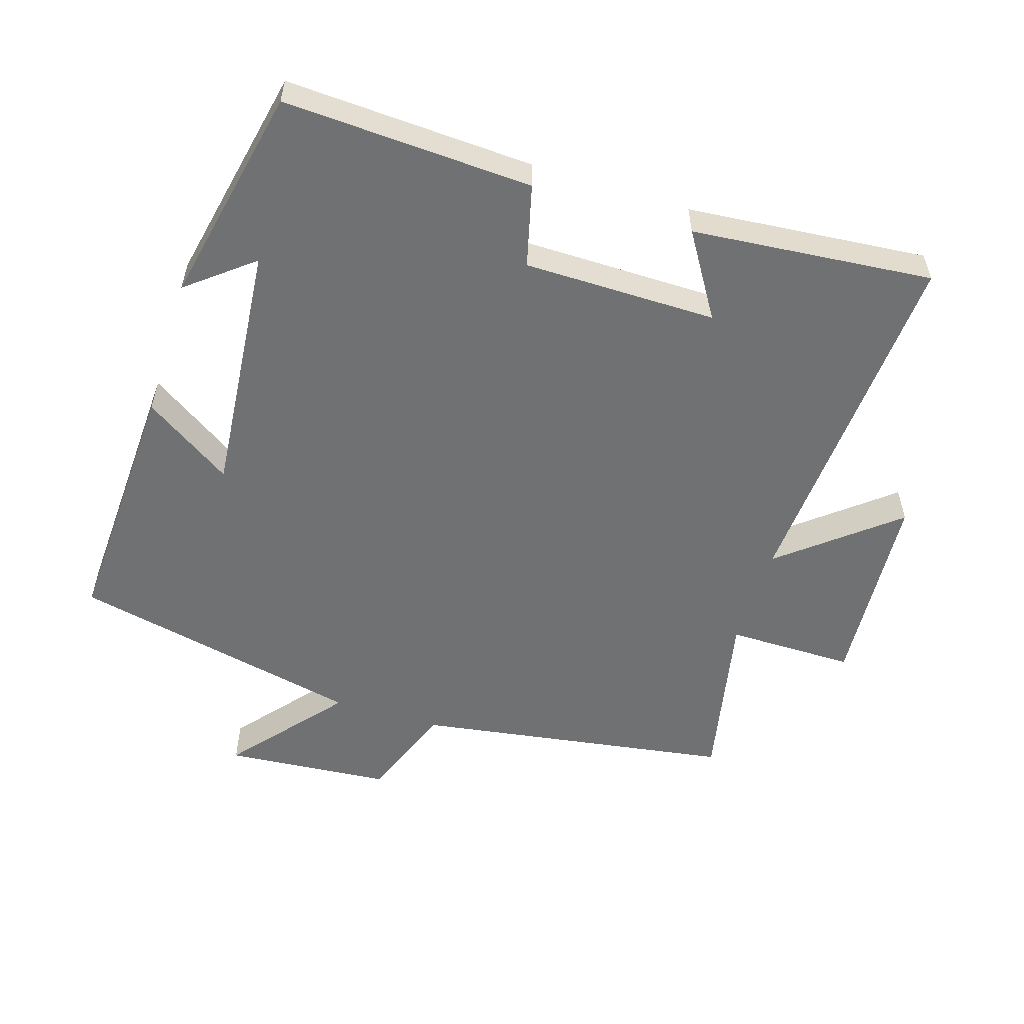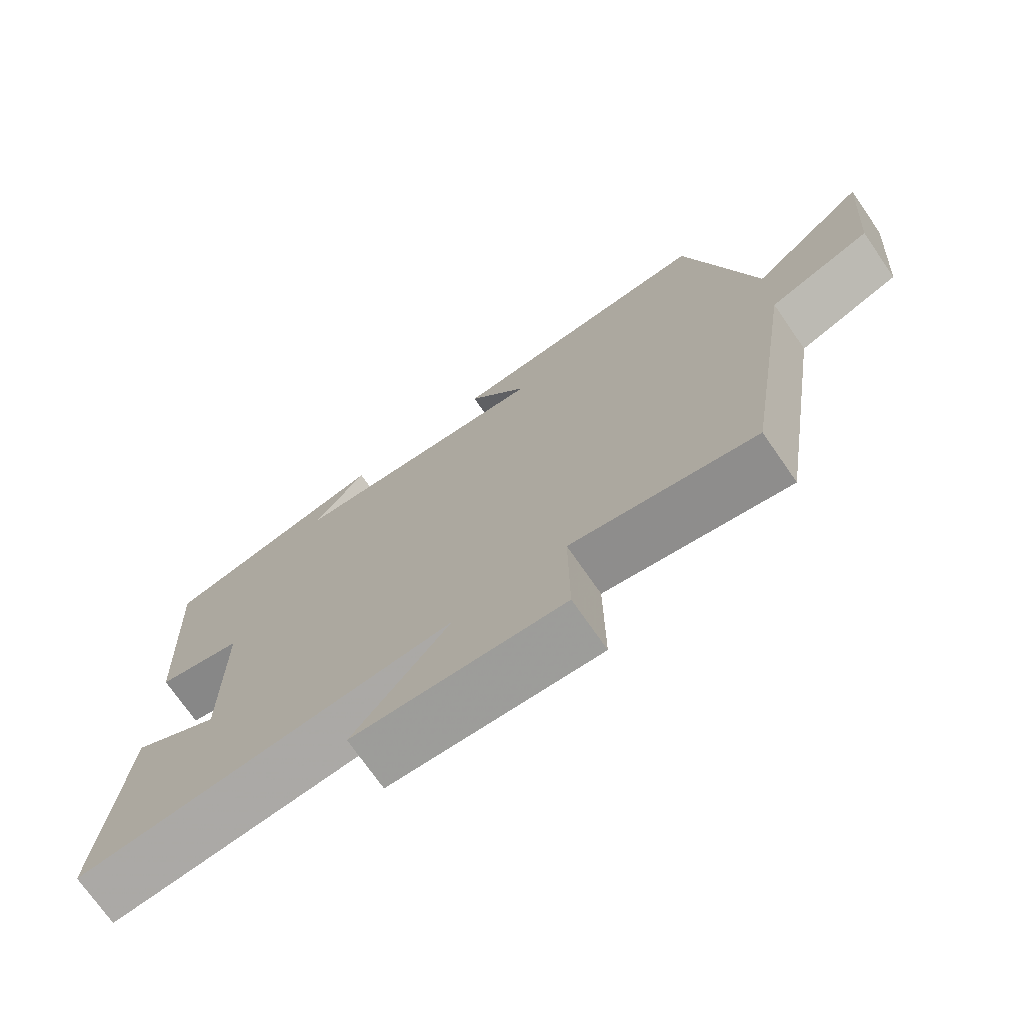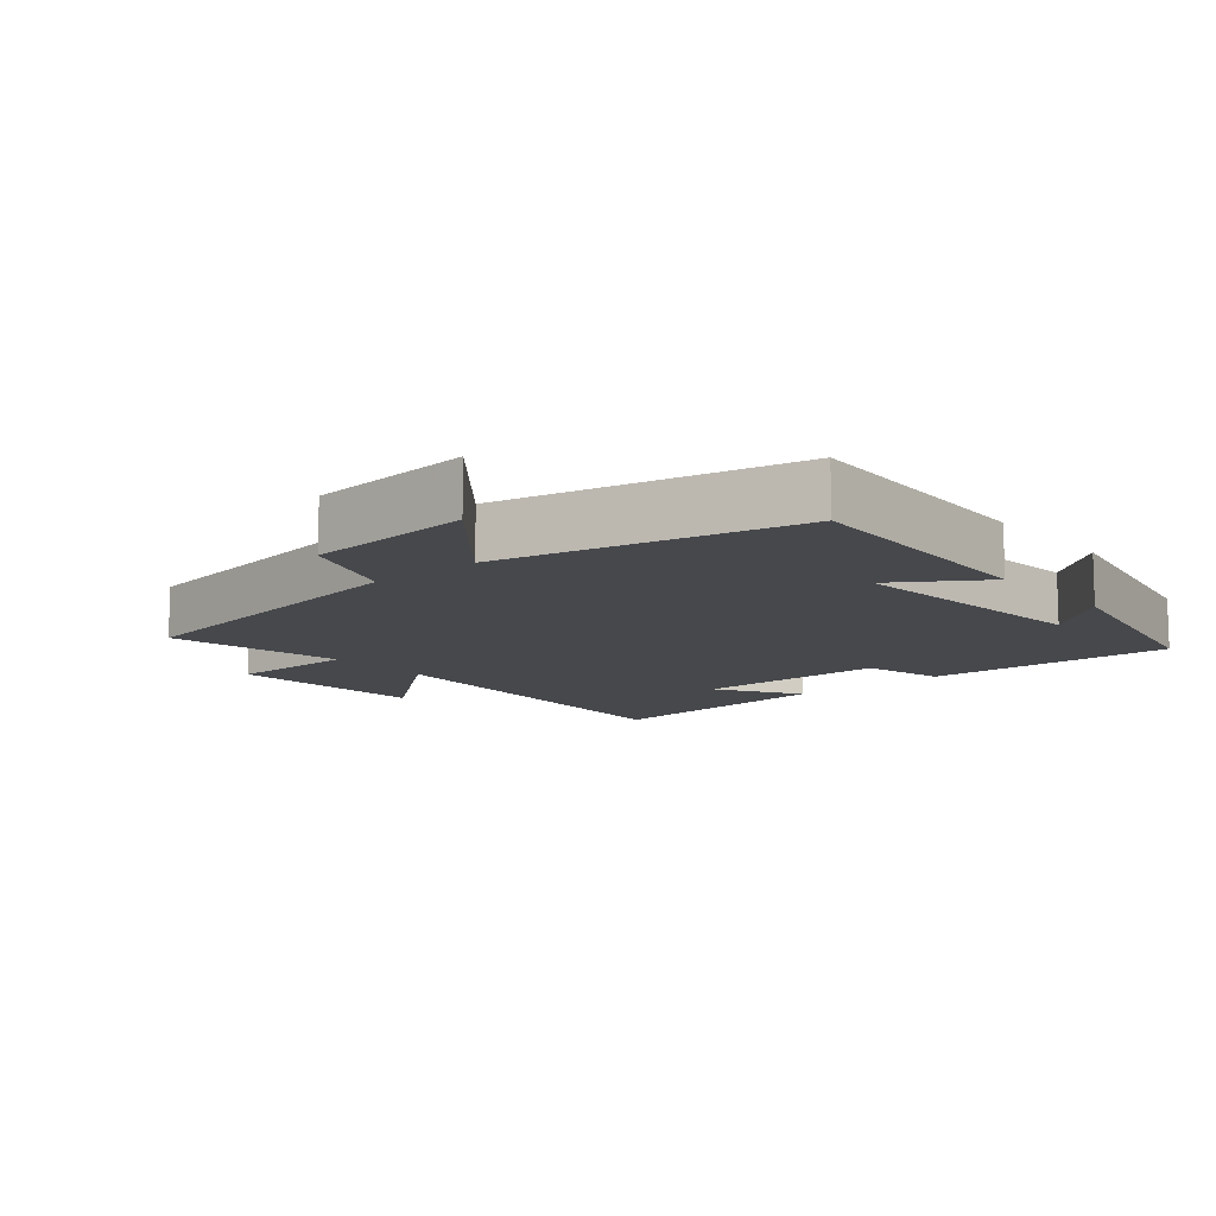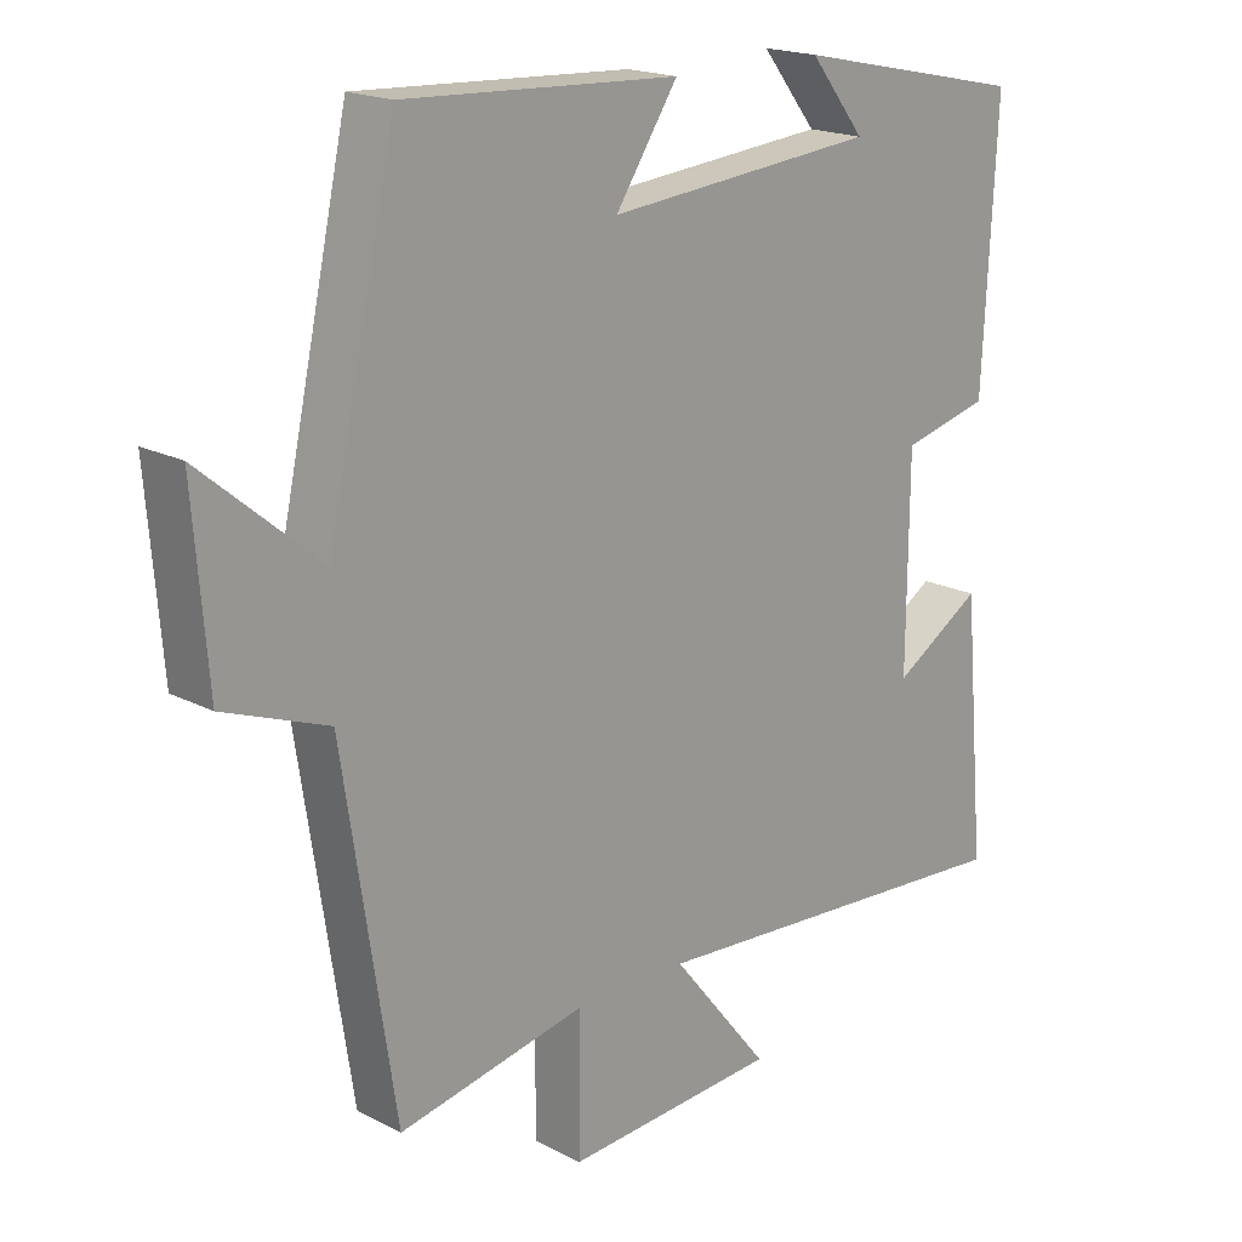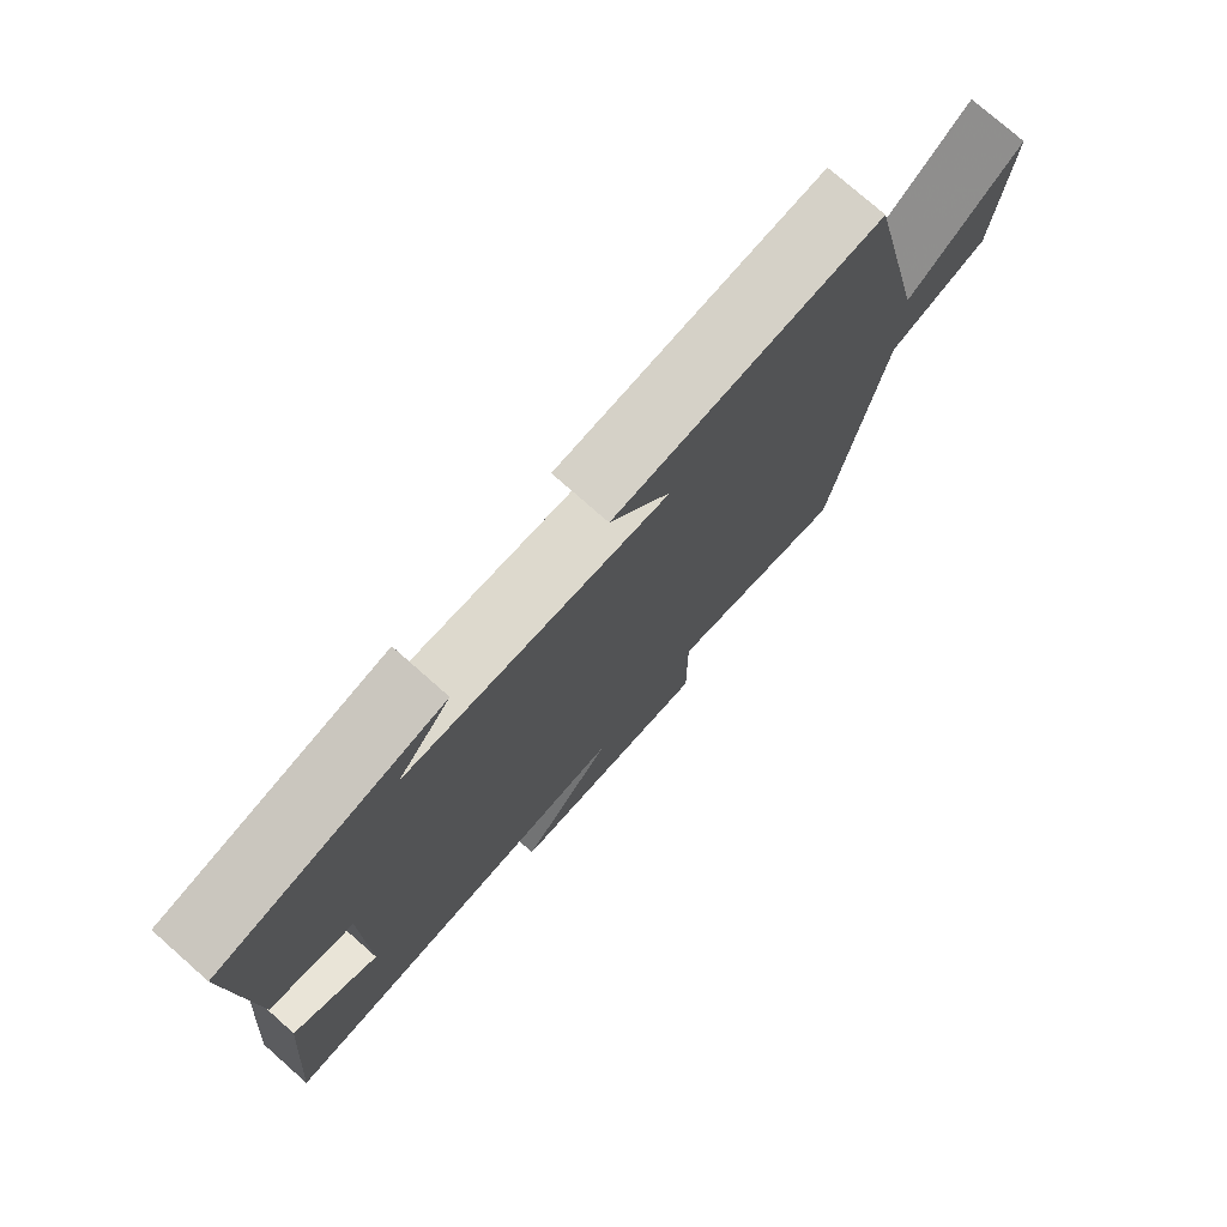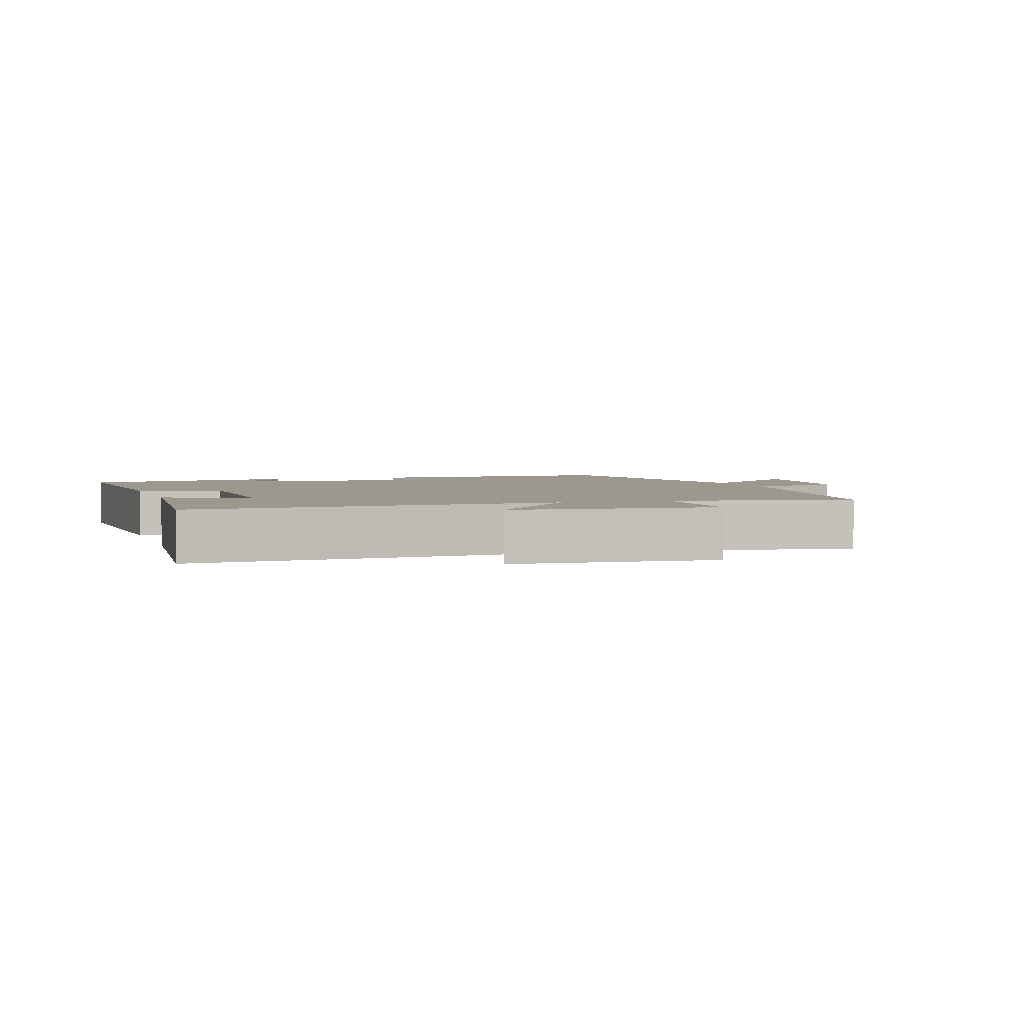
<metadata>
{"format":"obj","ext":"obj","renderer":"f3d","projection":"perspective","resolution":1024,"background":"white","views":[{"elev":-55.2,"azim":72.7,"up":"+Y"},{"elev":-73.0,"azim":-145.2,"up":"+Z"},{"elev":-11.4,"azim":-49.5,"up":"+Y"},{"elev":18.7,"azim":-45.3,"up":"+Z"},{"elev":76.4,"azim":131.4,"up":"+Z"},{"elev":3.0,"azim":162.4,"up":"+Y"}]}
</metadata>
<code>
v -0.404 0.07 0.519
v -0.021 0.07 0.5
v -0.108 0.07 0.369
v 0.27 0.07 0.403
v 0.193 0.07 0.5
v 0.519 0.07 0.431
v 0.5 0.07 0.062
v 0.378 0.07 0.031
v 0.376 0.07 -0.255
v 0.5 0.07 -0.178
v 0.532 0.07 -0.536
v -0.007 0.07 -0.5
v 0.13 0.07 -0.669
v -0.168 0.07 -0.689
v -0.167 0.07 -0.5
v -0.428 0.07 -0.553
v -0.5 0.07 -0.081
v -0.645 0.07 -0.027
v -0.665 0.07 0.221
v -0.5 0.07 0.083
v -0.404 0 0.519
v -0.021 0 0.5
v -0.108 0 0.369
v 0.27 0 0.403
v 0.193 0 0.5
v 0.519 0 0.431
v 0.5 0 0.062
v 0.378 0 0.031
v 0.376 0 -0.255
v 0.5 0 -0.178
v 0.532 0 -0.536
v -0.007 0 -0.5
v 0.13 0 -0.669
v -0.168 0 -0.689
v -0.167 0 -0.5
v -0.428 0 -0.553
v -0.5 0 -0.081
v -0.645 0 -0.027
v -0.665 0 0.221
v -0.5 0 0.083
f 17 18 19 20
f 15 16 17 20
f 15 20 1
f 12 13 14 15
f 12 15 1
f 9 10 11 12
f 8 9 12 1
f 4 5 6
f 4 6 7 8
f 1 2 3
f 8 1 3
f 3 4 8
f 40 39 38 37
f 40 37 36 35
f 21 40 35
f 35 34 33 32
f 21 35 32
f 32 31 30 29
f 21 32 29 28
f 26 25 24
f 28 27 26 24
f 23 22 21
f 23 21 28
f 28 24 23
f 1 21 22 2
f 2 22 23 3
f 3 23 24 4
f 4 24 25 5
f 5 25 26 6
f 6 26 27 7
f 7 27 28 8
f 8 28 29 9
f 9 29 30 10
f 10 30 31 11
f 11 31 32 12
f 12 32 33 13
f 13 33 34 14
f 14 34 35 15
f 15 35 36 16
f 16 36 37 17
f 17 37 38 18
f 18 38 39 19
f 19 39 40 20
f 20 40 21 1

</code>
